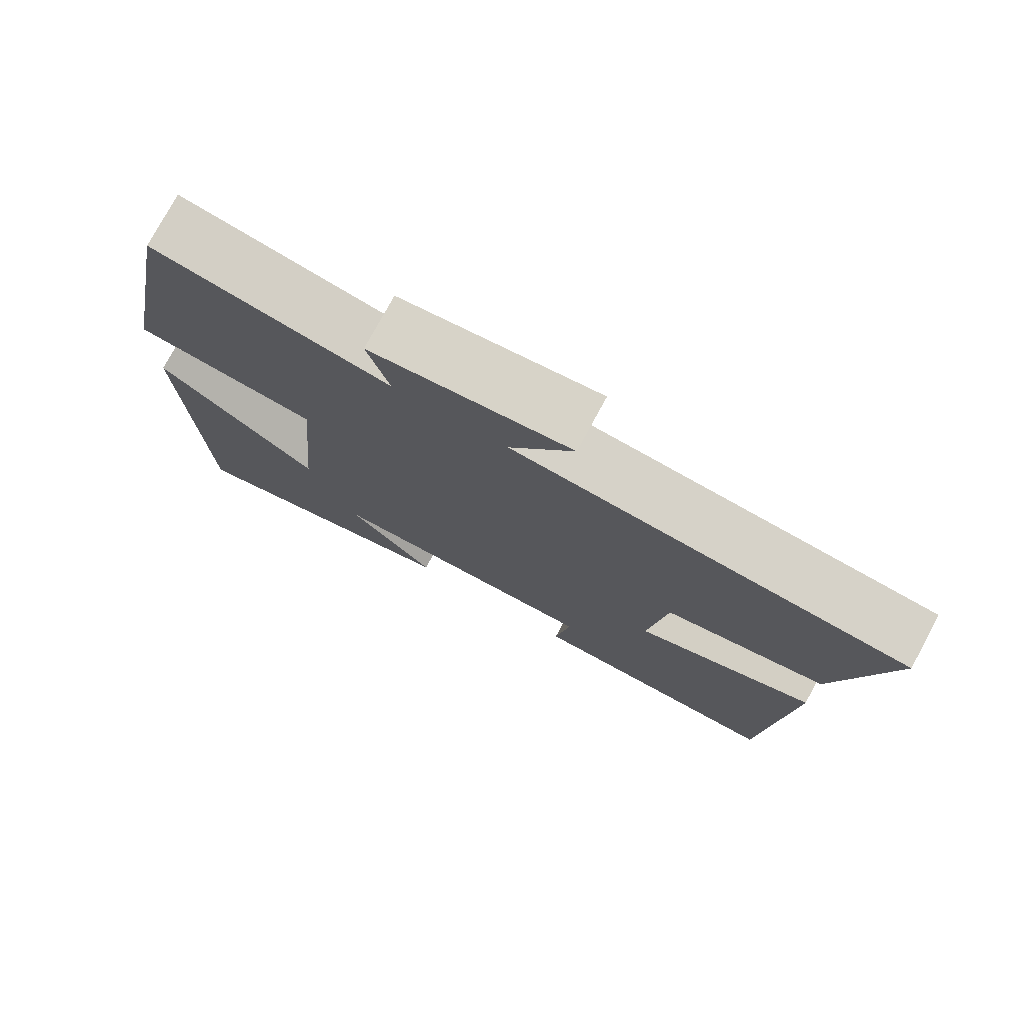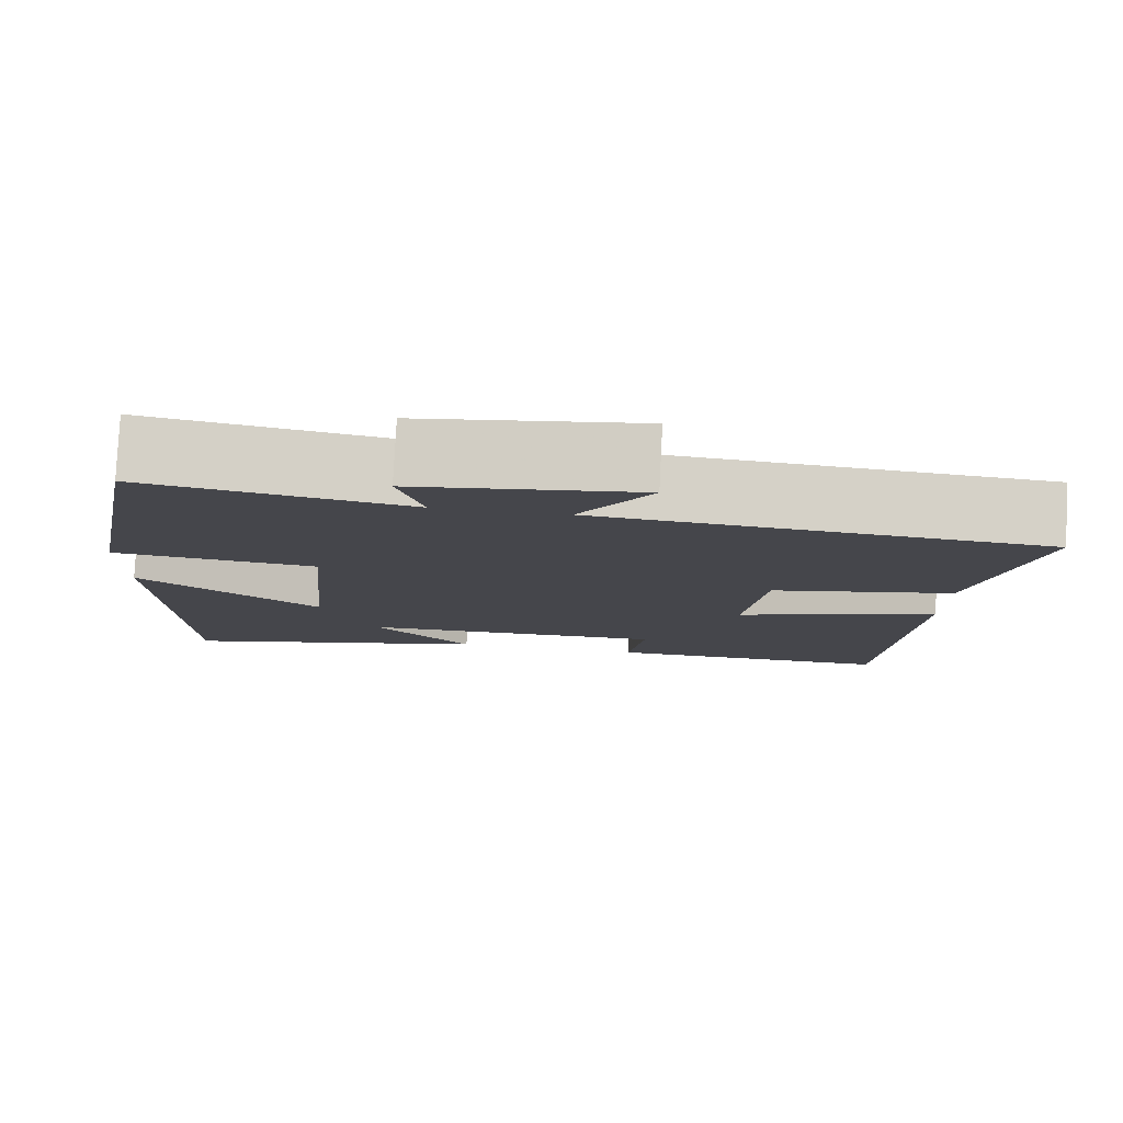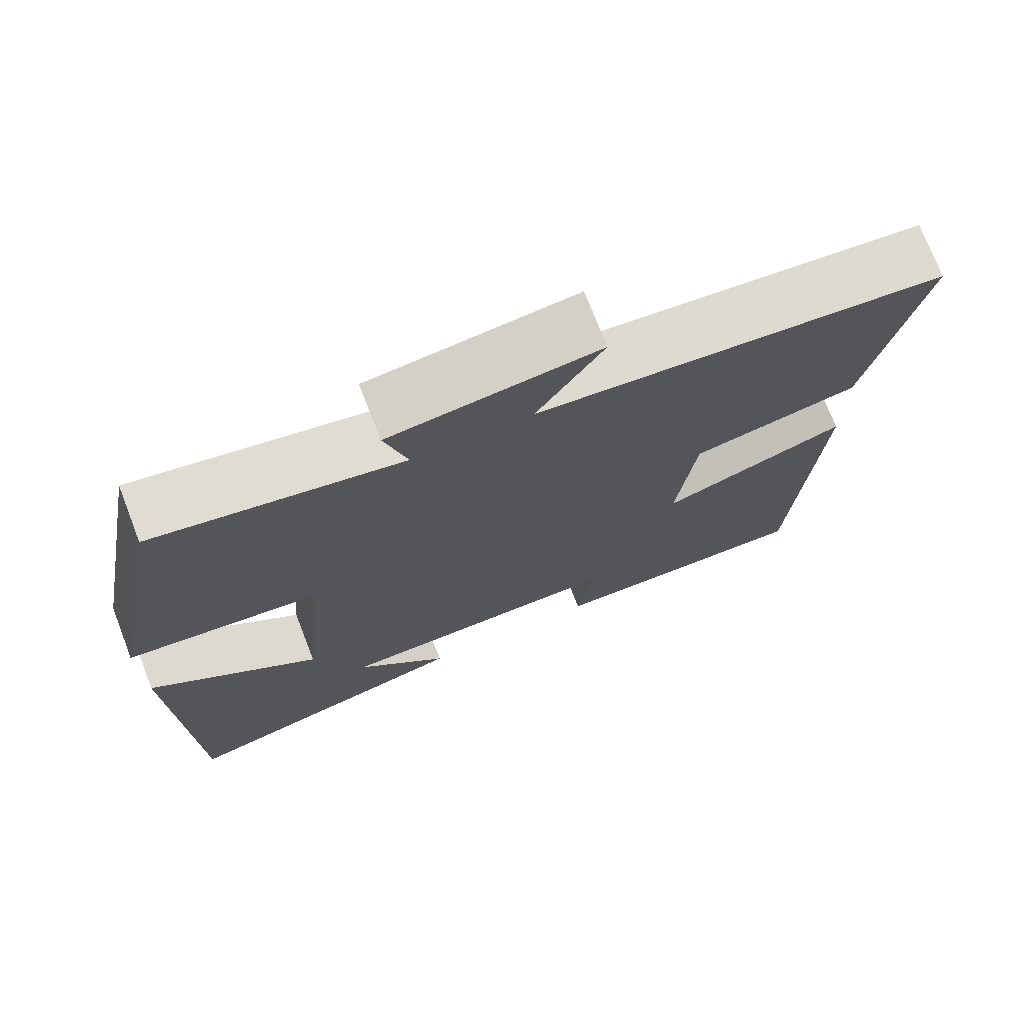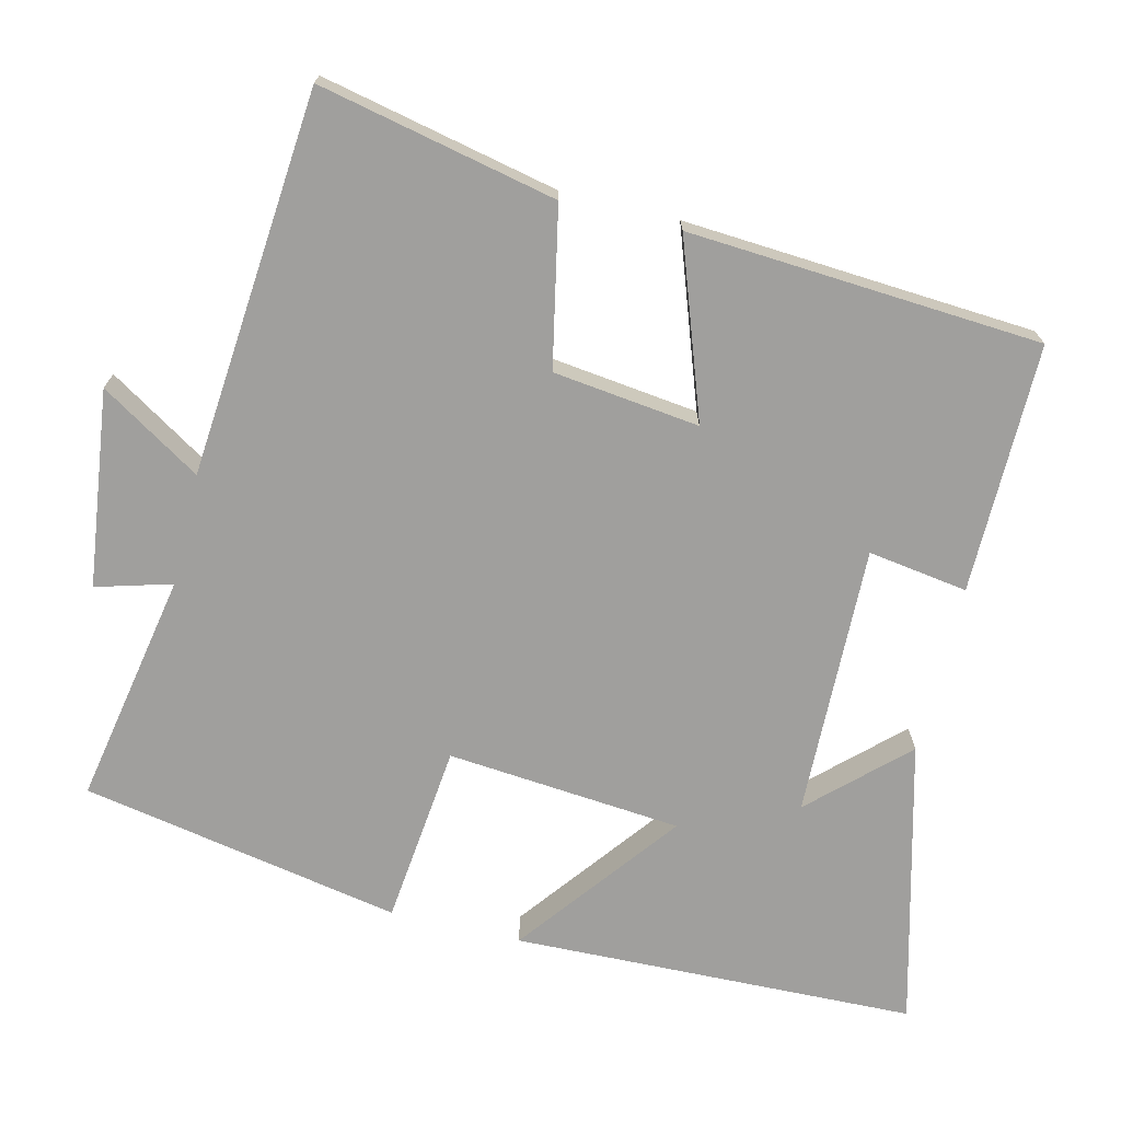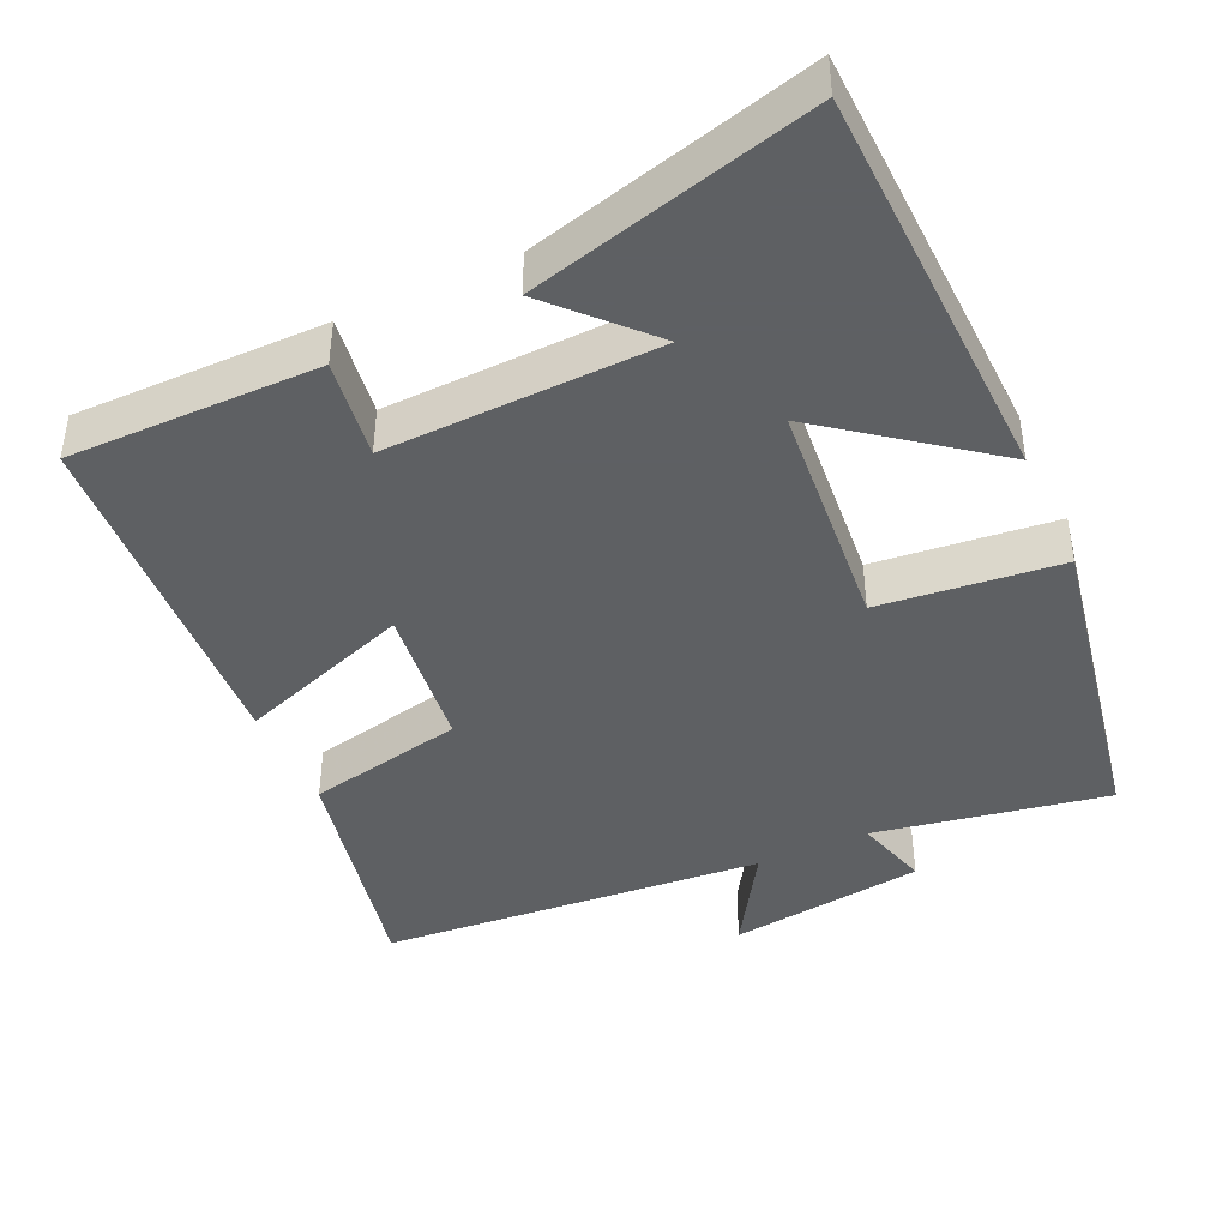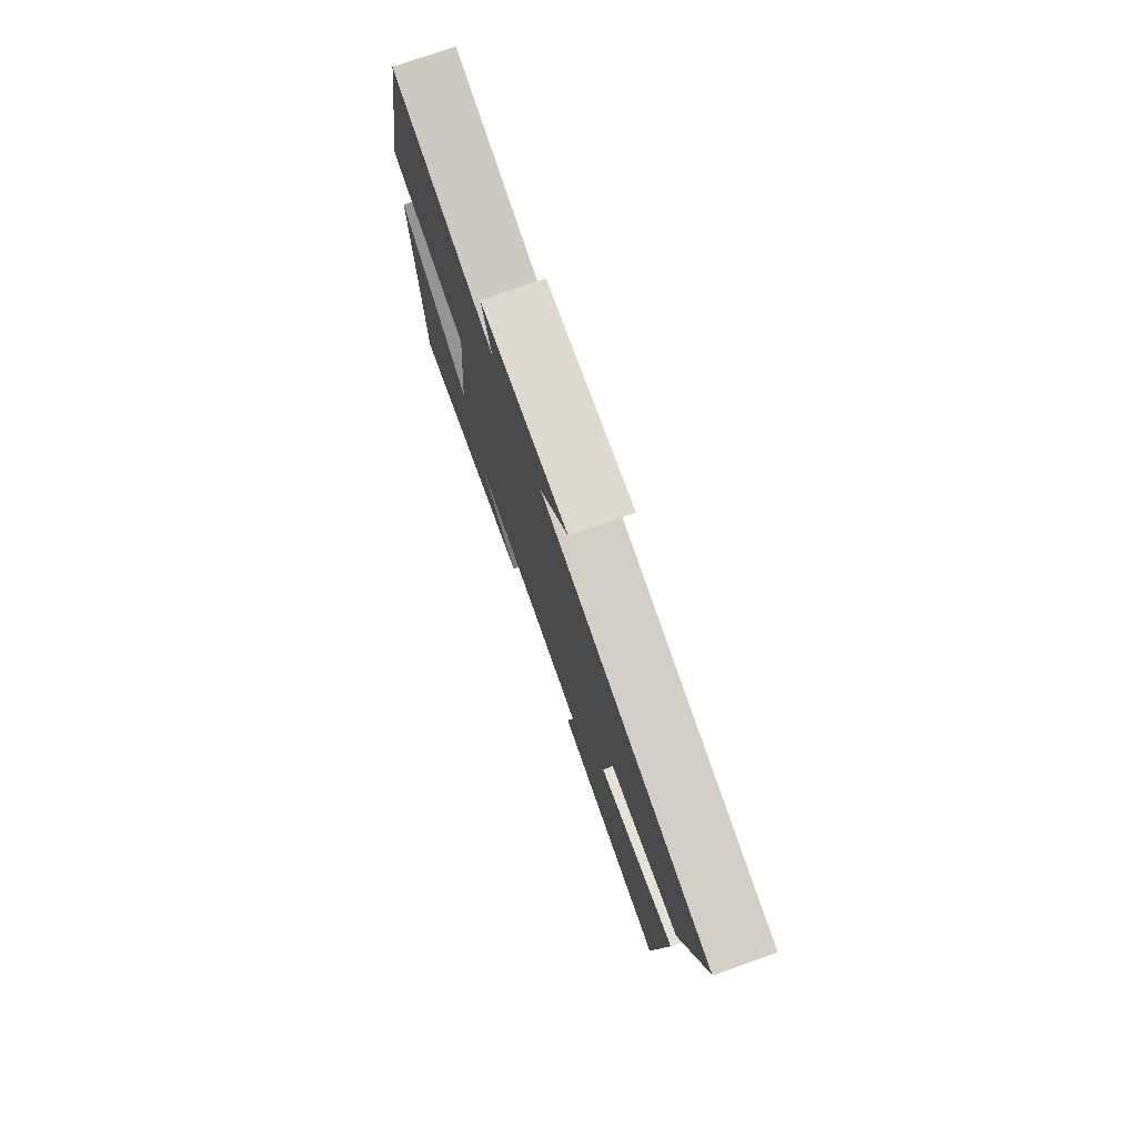
<metadata>
{"format":"obj","ext":"obj","renderer":"f3d","projection":"perspective","resolution":1024,"background":"white","views":[{"elev":76.8,"azim":28.4,"up":"+Z"},{"elev":80.0,"azim":2.9,"up":"+Z"},{"elev":73.3,"azim":-21.2,"up":"+Z"},{"elev":-71.3,"azim":76.3,"up":"+Y"},{"elev":-42.7,"azim":-155.3,"up":"+Y"},{"elev":77.5,"azim":70.6,"up":"+Z"}]}
</metadata>
<code>
v 0.469 0.07 -0.502
v 0.131 0.07 -0.5
v 0.151 0.07 -0.365
v -0.217 0.07 -0.375
v -0.099 0.07 -0.5
v -0.483 0.07 -0.6
v -0.5 0.07 -0.054
v -0.283 0.07 -0.22
v -0.255 0.07 0.098
v -0.5 0.07 0.124
v -0.419 0.07 0.558
v -0.104 0.07 0.5
v -0.133 0.07 0.602
v 0.133 0.07 0.636
v 0.048 0.07 0.5
v 0.569 0.07 0.456
v 0.5 0.07 0.134
v 0.287 0.07 0.09
v 0.263 0.07 -0.108
v 0.5 0.07 -0.024
v 0.469 0 -0.502
v 0.131 0 -0.5
v 0.151 0 -0.365
v -0.217 0 -0.375
v -0.099 0 -0.5
v -0.483 0 -0.6
v -0.5 0 -0.054
v -0.283 0 -0.22
v -0.255 0 0.098
v -0.5 0 0.124
v -0.419 0 0.558
v -0.104 0 0.5
v -0.133 0 0.602
v 0.133 0 0.636
v 0.048 0 0.5
v 0.569 0 0.456
v 0.5 0 0.134
v 0.287 0 0.09
v 0.263 0 -0.108
v 0.5 0 -0.024
f 1 2 3
f 20 1 3
f 19 20 3
f 18 19 3 4
f 15 16 17 18
f 15 18 4
f 12 13 14 15
f 12 15 4
f 9 10 11 12
f 8 9 12 4
f 7 8 4
f 6 7 4
f 4 5 6
f 23 22 21
f 23 21 40
f 23 40 39
f 24 23 39 38
f 38 37 36 35
f 24 38 35
f 35 34 33 32
f 24 35 32
f 32 31 30 29
f 24 32 29 28
f 24 28 27
f 24 27 26
f 26 25 24
f 1 21 22 2
f 2 22 23 3
f 3 23 24 4
f 4 24 25 5
f 5 25 26 6
f 6 26 27 7
f 7 27 28 8
f 8 28 29 9
f 9 29 30 10
f 10 30 31 11
f 11 31 32 12
f 12 32 33 13
f 13 33 34 14
f 14 34 35 15
f 15 35 36 16
f 16 36 37 17
f 17 37 38 18
f 18 38 39 19
f 19 39 40 20
f 20 40 21 1

</code>
